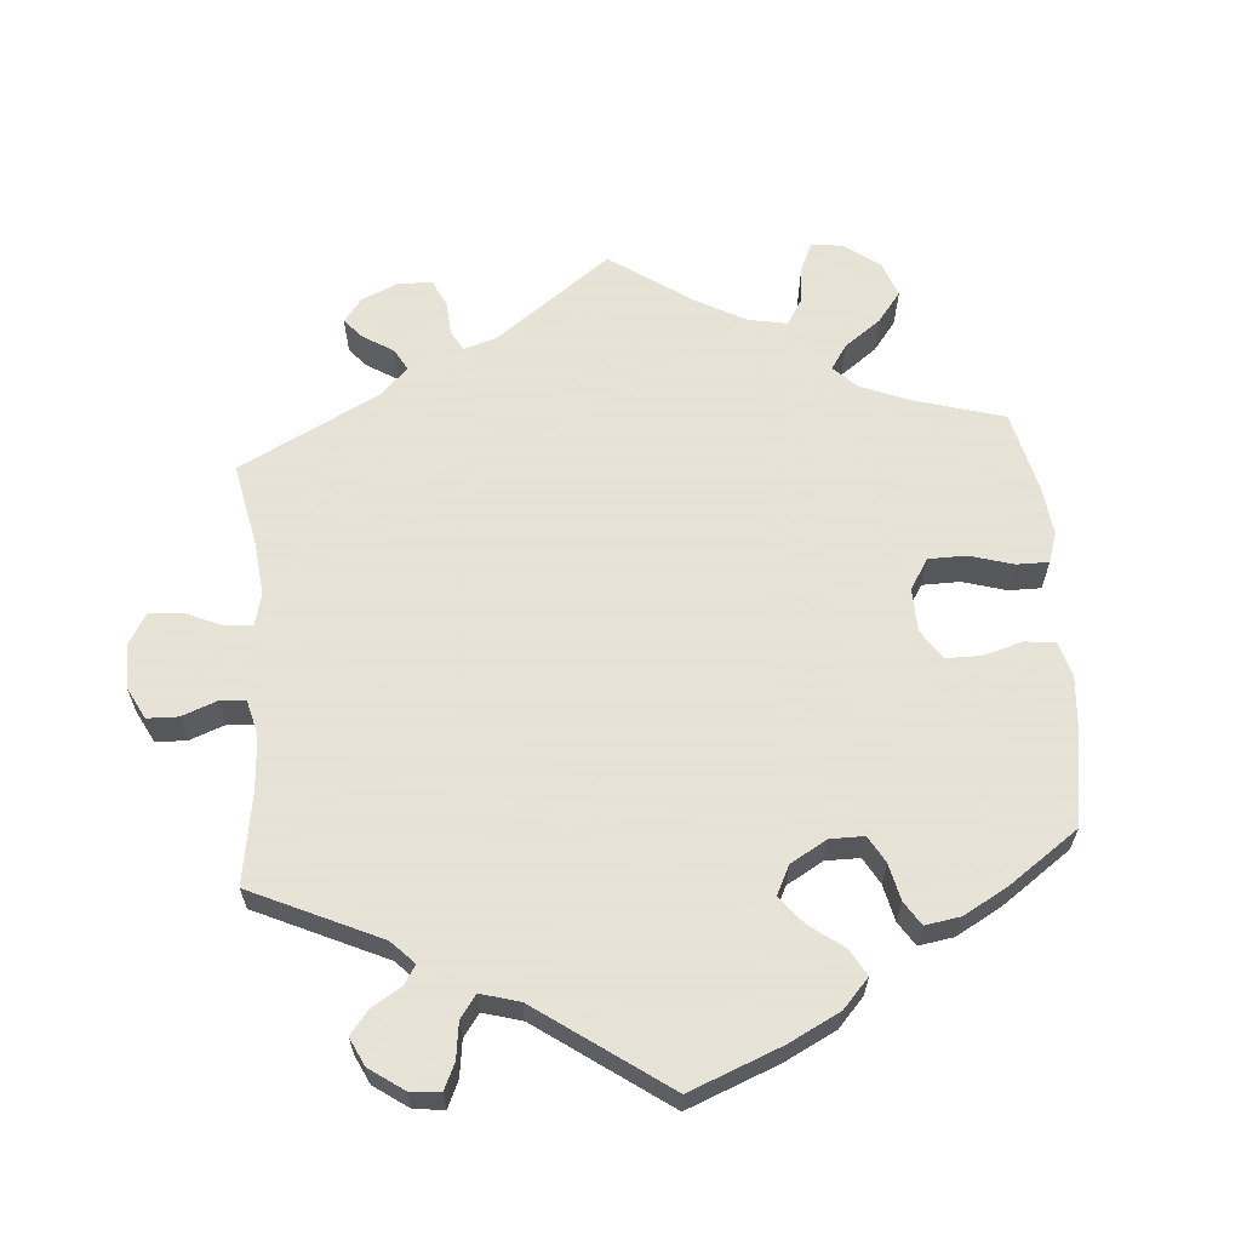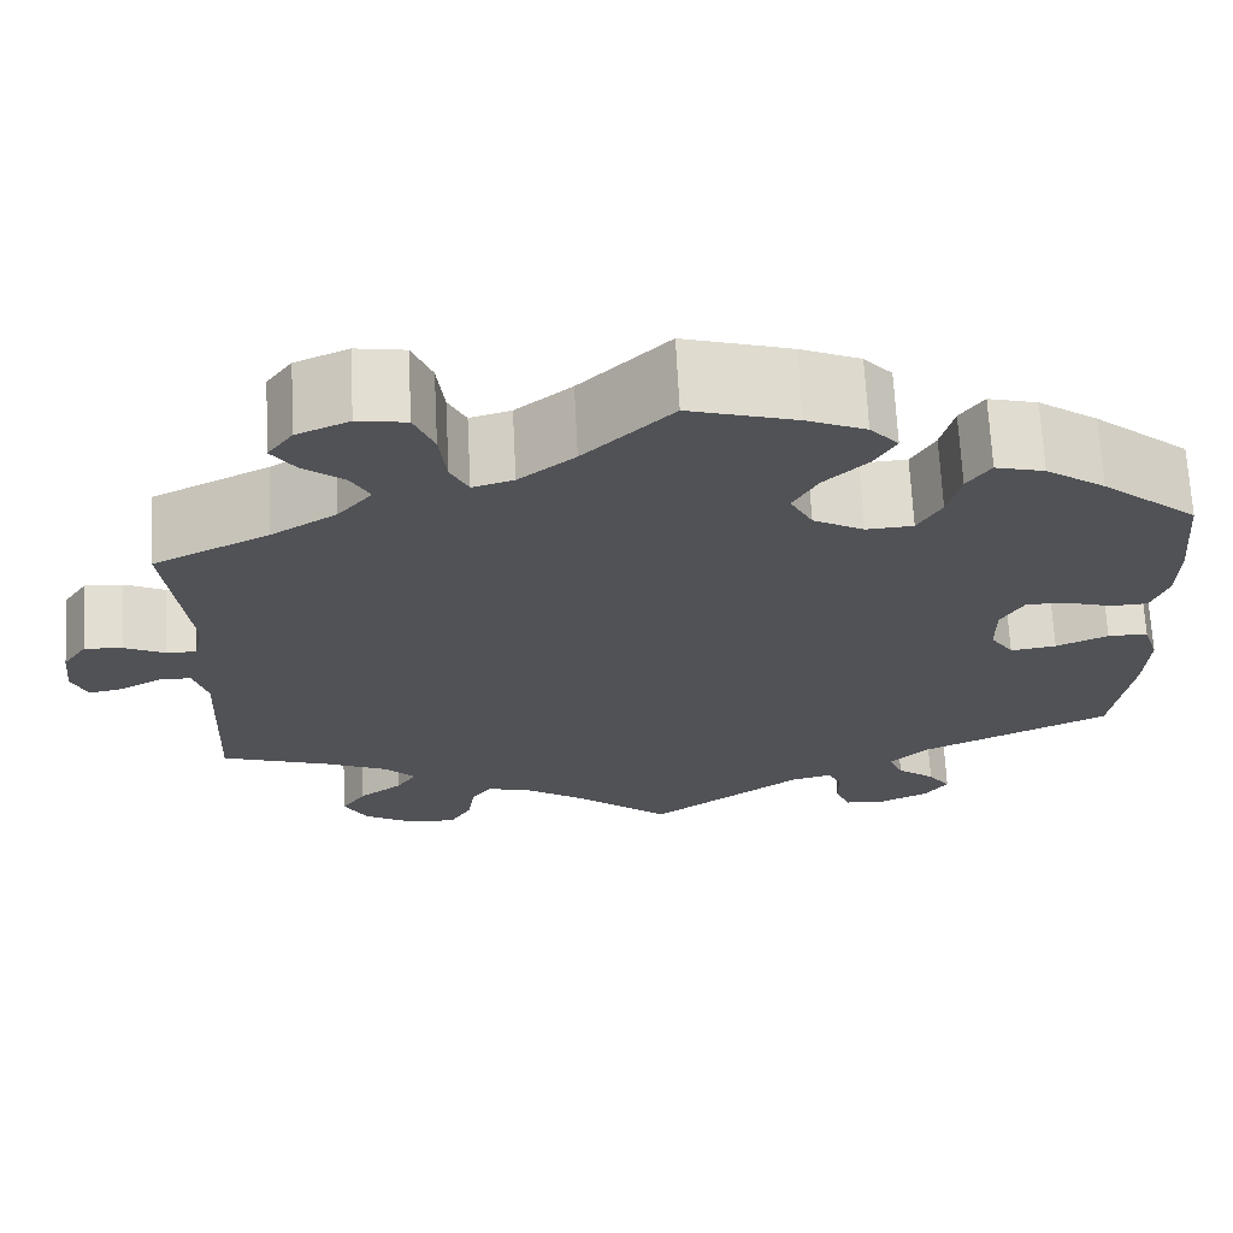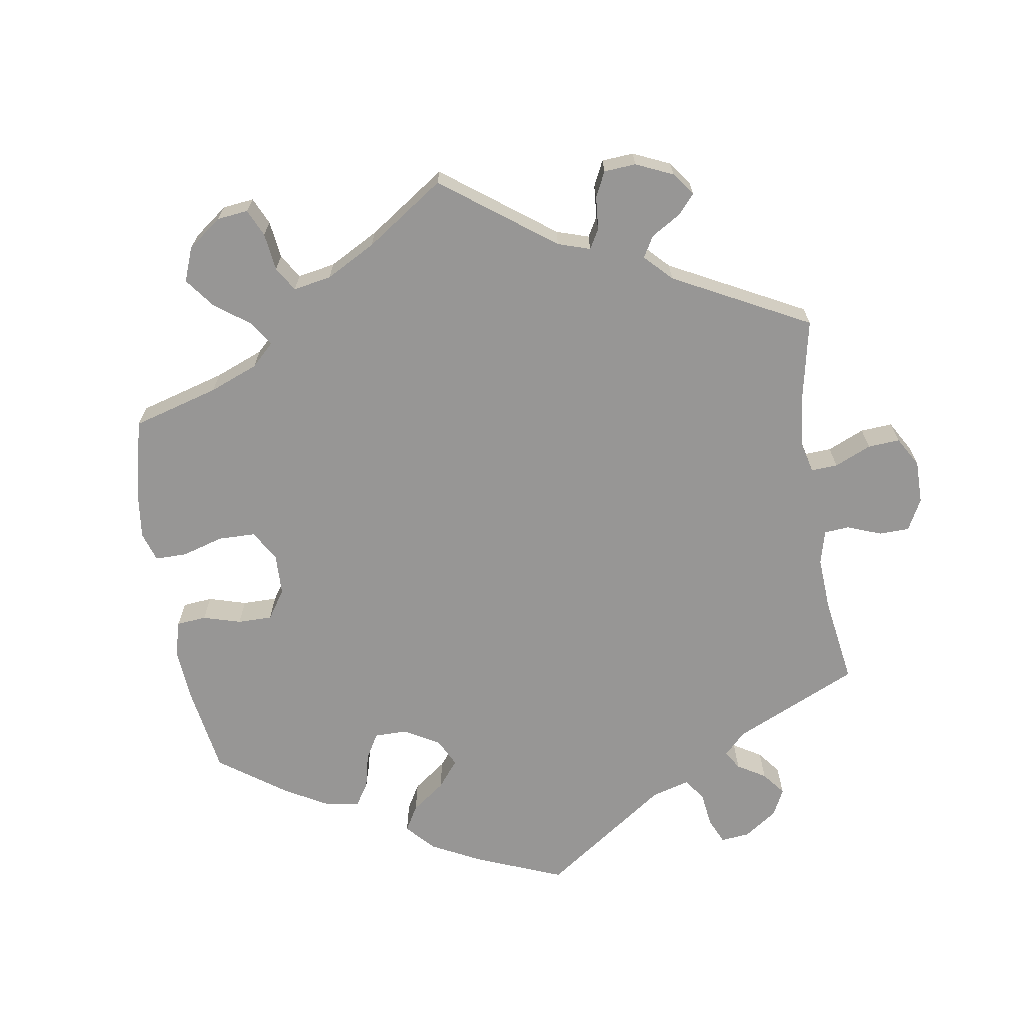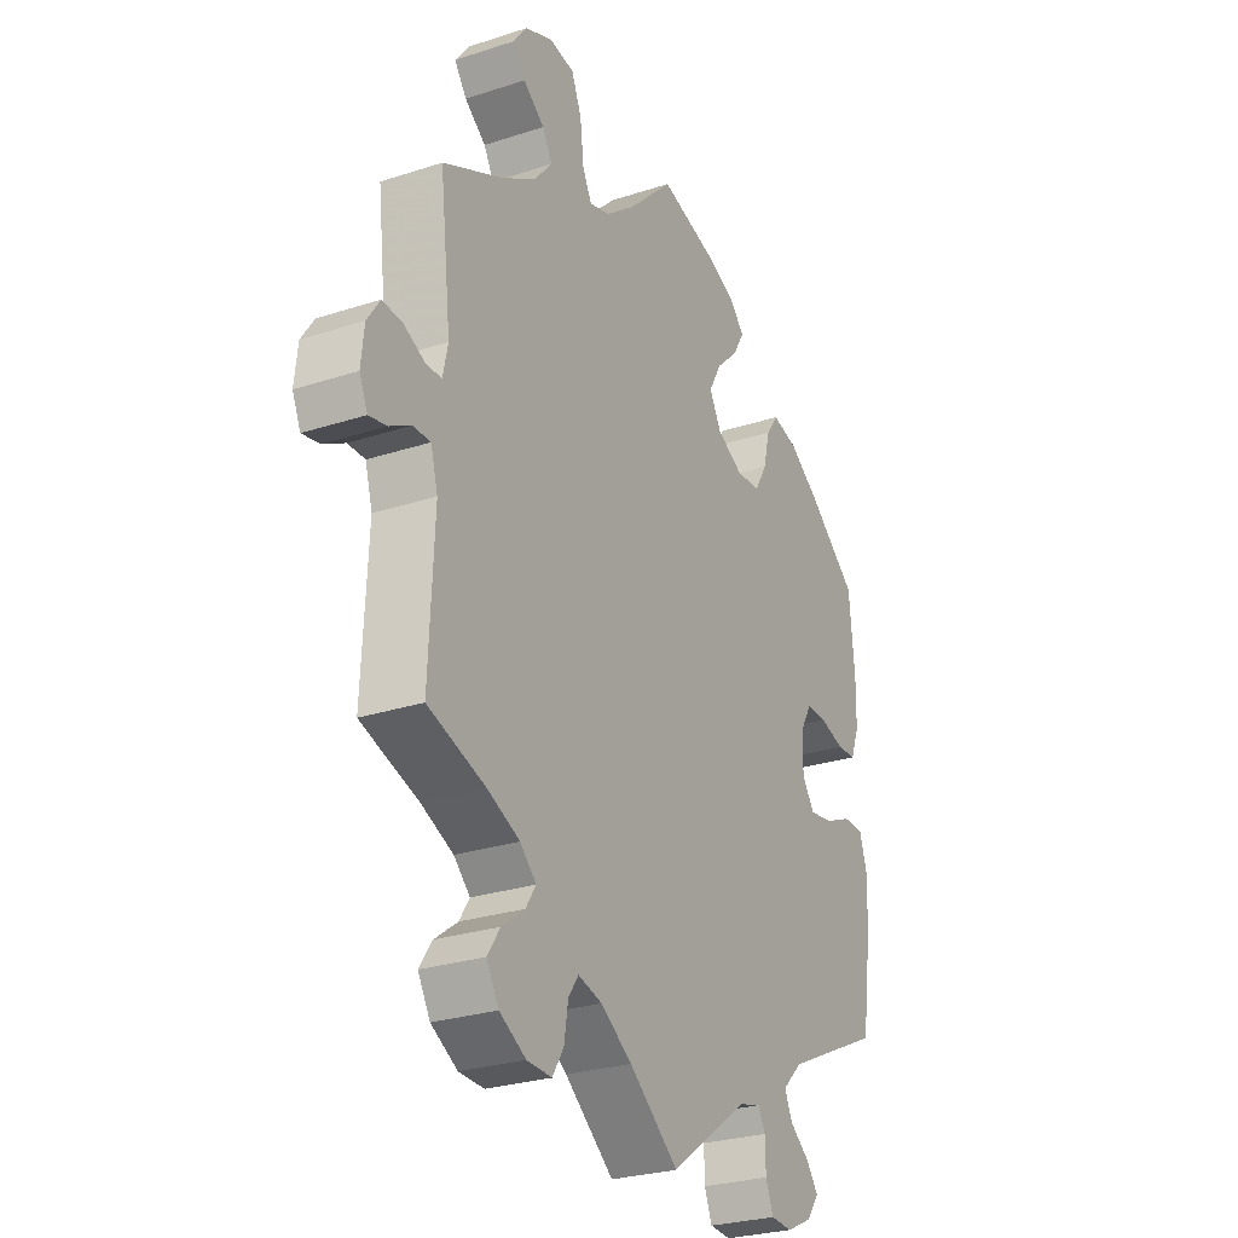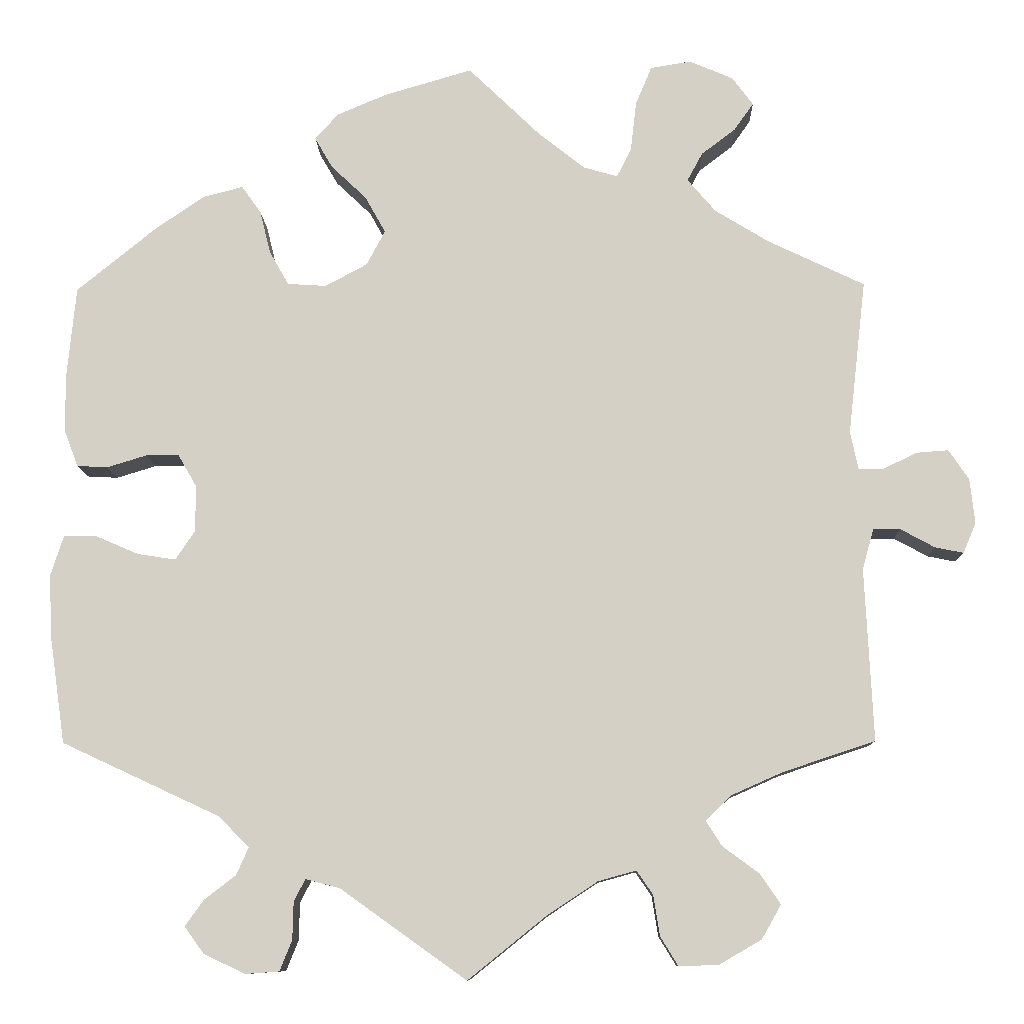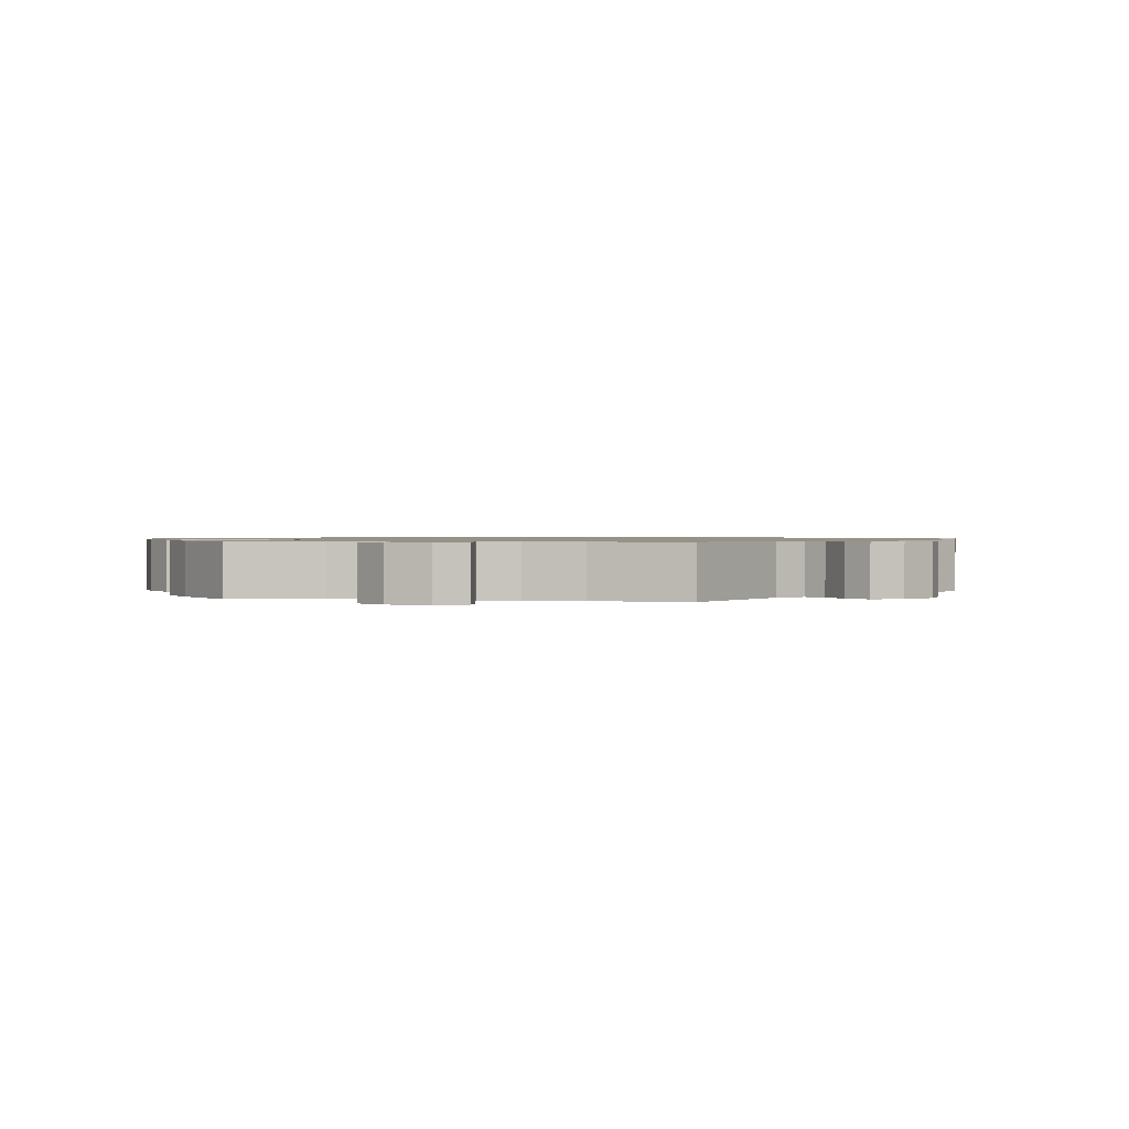
<metadata>
{"format":"obj","ext":"obj","renderer":"f3d","projection":"perspective","resolution":1024,"background":"white","views":[{"elev":62.8,"azim":-124.4,"up":"+Y"},{"elev":68.6,"azim":177.1,"up":"+Z"},{"elev":-67.9,"azim":69.0,"up":"+Y"},{"elev":-27.0,"azim":116.9,"up":"+Z"},{"elev":-10.1,"azim":1.6,"up":"+Z"},{"elev":1.0,"azim":40.6,"up":"+Y"}]}
</metadata>
<code>
v 0.386 0.07 -0.327
v 0.323 0.07 -0.355
v 0.291 0.07 -0.386
v 0.311 0.07 -0.417
v 0.356 0.07 -0.45
v 0.381 0.07 -0.487
v 0.357 0.07 -0.529
v 0.305 0.07 -0.559
v 0.256 0.07 -0.561
v 0.234 0.07 -0.525
v 0.226 0.07 -0.475
v 0.206 0.07 -0.446
v 0.159 0.07 -0.459
v 0.097 0.07 -0.5
v 0 0.07 -0.578
v -0.156 0.07 -0.467
v -0.198 0.07 -0.456
v -0.212 0.07 -0.483
v -0.213 0.07 -0.529
v -0.228 0.07 -0.567
v -0.27 0.07 -0.57
v -0.321 0.07 -0.546
v -0.345 0.07 -0.513
v -0.322 0.07 -0.481
v -0.283 0.07 -0.451
v -0.268 0.07 -0.417
v -0.307 0.07 -0.379
v -0.501 0.07 -0.289
v -0.52 0.07 -0.158
v -0.524 0.07 -0.08
v -0.508 0.07 -0.03
v -0.467 0.07 -0.03
v -0.414 0.07 -0.053
v -0.367 0.07 -0.06
v -0.343 0.07 -0.024
v -0.343 0.07 0.033
v -0.366 0.07 0.073
v -0.407 0.07 0.073
v -0.456 0.07 0.058
v -0.494 0.07 0.06
v -0.511 0.07 0.105
v -0.512 0.07 0.174
v -0.501 0.07 0.289
v -0.403 0.07 0.369
v -0.342 0.07 0.411
v -0.292 0.07 0.424
v -0.268 0.07 0.39
v -0.255 0.07 0.337
v -0.231 0.07 0.295
v -0.183 0.07 0.292
v -0.131 0.07 0.32
v -0.108 0.07 0.363
v -0.133 0.07 0.408
v -0.177 0.07 0.45
v -0.199 0.07 0.488
v -0.17 0.07 0.52
v -0.109 0.07 0.546
v 0 0.07 0.578
v 0.09 0.07 0.491
v 0.147 0.07 0.446
v 0.189 0.07 0.434
v 0.207 0.07 0.47
v 0.214 0.07 0.531
v 0.234 0.07 0.579
v 0.284 0.07 0.587
v 0.338 0.07 0.564
v 0.364 0.07 0.529
v 0.34 0.07 0.495
v 0.298 0.07 0.463
v 0.279 0.07 0.428
v 0.314 0.07 0.387
v 0.381 0.07 0.346
v 0.5 0.07 0.289
v 0.478 0.07 0.097
v 0.488 0.07 0.051
v 0.519 0.07 0.051
v 0.561 0.07 0.071
v 0.6 0.07 0.074
v 0.625 0.07 0.037
v 0.631 0.07 -0.019
v 0.615 0.07 -0.056
v 0.58 0.07 -0.049
v 0.538 0.07 -0.026
v 0.504 0.07 -0.026
v 0.49 0.07 -0.076
v 0.5 0.07 -0.289
v 0.386 0 -0.327
v 0.323 0 -0.355
v 0.291 0 -0.386
v 0.311 0 -0.417
v 0.356 0 -0.45
v 0.381 0 -0.487
v 0.357 0 -0.529
v 0.305 0 -0.559
v 0.256 0 -0.561
v 0.234 0 -0.525
v 0.226 0 -0.475
v 0.206 0 -0.446
v 0.159 0 -0.459
v 0.097 0 -0.5
v 0 0 -0.578
v -0.156 0 -0.467
v -0.198 0 -0.456
v -0.212 0 -0.483
v -0.213 0 -0.529
v -0.228 0 -0.567
v -0.27 0 -0.57
v -0.321 0 -0.546
v -0.345 0 -0.513
v -0.322 0 -0.481
v -0.283 0 -0.451
v -0.268 0 -0.417
v -0.307 0 -0.379
v -0.501 0 -0.289
v -0.52 0 -0.158
v -0.524 0 -0.08
v -0.508 0 -0.03
v -0.467 0 -0.03
v -0.414 0 -0.053
v -0.367 0 -0.06
v -0.343 0 -0.024
v -0.343 0 0.033
v -0.366 0 0.073
v -0.407 0 0.073
v -0.456 0 0.058
v -0.494 0 0.06
v -0.511 0 0.105
v -0.512 0 0.174
v -0.501 0 0.289
v -0.403 0 0.369
v -0.342 0 0.411
v -0.292 0 0.424
v -0.268 0 0.39
v -0.255 0 0.337
v -0.231 0 0.295
v -0.183 0 0.292
v -0.131 0 0.32
v -0.108 0 0.363
v -0.133 0 0.408
v -0.177 0 0.45
v -0.199 0 0.488
v -0.17 0 0.52
v -0.109 0 0.546
v 0 0 0.578
v 0.09 0 0.491
v 0.147 0 0.446
v 0.189 0 0.434
v 0.207 0 0.47
v 0.214 0 0.531
v 0.234 0 0.579
v 0.284 0 0.587
v 0.338 0 0.564
v 0.364 0 0.529
v 0.34 0 0.495
v 0.298 0 0.463
v 0.279 0 0.428
v 0.314 0 0.387
v 0.381 0 0.346
v 0.5 0 0.289
v 0.478 0 0.097
v 0.488 0 0.051
v 0.519 0 0.051
v 0.561 0 0.071
v 0.6 0 0.074
v 0.625 0 0.037
v 0.631 0 -0.019
v 0.615 0 -0.056
v 0.58 0 -0.049
v 0.538 0 -0.026
v 0.504 0 -0.026
v 0.49 0 -0.076
v 0.5 0 -0.289
f 85 86 1
f 84 85 1 2
f 80 81 82 83
f 80 83 84
f 79 80 84
f 76 77 78 79
f 75 76 79 84
f 74 75 84 2
f 72 73 74 2
f 66 67 68 69
f 66 69 70
f 65 66 70
f 62 63 64 65
f 61 62 65 70
f 56 57 58 59
f 56 59 60
f 53 54 55 56
f 52 53 56 60
f 51 52 60 61
f 45 46 47 48
f 45 48 49
f 44 45 49
f 43 44 49
f 42 43 49 50
f 38 39 40 41
f 37 38 41 42
f 30 31 32 33
f 30 33 34
f 27 28 29 30
f 26 27 30 34
f 22 23 24 25
f 22 25 26
f 21 22 26
f 18 19 20 21
f 17 18 21 26
f 16 17 26 34
f 14 15 16 34
f 8 9 10 11
f 8 11 12
f 7 8 12
f 4 5 6 7
f 3 4 7 12
f 71 72 2 3
f 50 51 61 70
f 37 42 50 70
f 36 37 70 71
f 35 36 71 3
f 13 14 34 35
f 3 12 13 35
f 87 172 171
f 88 87 171 170
f 169 168 167 166
f 170 169 166
f 170 166 165
f 165 164 163 162
f 170 165 162 161
f 88 170 161 160
f 88 160 159 158
f 155 154 153 152
f 156 155 152
f 156 152 151
f 151 150 149 148
f 156 151 148 147
f 145 144 143 142
f 146 145 142
f 142 141 140 139
f 146 142 139 138
f 147 146 138 137
f 134 133 132 131
f 135 134 131
f 135 131 130
f 135 130 129
f 136 135 129 128
f 127 126 125 124
f 128 127 124 123
f 119 118 117 116
f 120 119 116
f 116 115 114 113
f 120 116 113 112
f 111 110 109 108
f 112 111 108
f 112 108 107
f 107 106 105 104
f 112 107 104 103
f 120 112 103 102
f 120 102 101 100
f 97 96 95 94
f 98 97 94
f 98 94 93
f 93 92 91 90
f 98 93 90 89
f 89 88 158 157
f 156 147 137 136
f 156 136 128 123
f 157 156 123 122
f 89 157 122 121
f 121 120 100 99
f 121 99 98 89
f 1 87 88 2
f 2 88 89 3
f 3 89 90 4
f 4 90 91 5
f 5 91 92 6
f 6 92 93 7
f 7 93 94 8
f 8 94 95 9
f 9 95 96 10
f 10 96 97 11
f 11 97 98 12
f 12 98 99 13
f 13 99 100 14
f 14 100 101 15
f 15 101 102 16
f 16 102 103 17
f 17 103 104 18
f 18 104 105 19
f 19 105 106 20
f 20 106 107 21
f 21 107 108 22
f 22 108 109 23
f 23 109 110 24
f 24 110 111 25
f 25 111 112 26
f 26 112 113 27
f 27 113 114 28
f 28 114 115 29
f 29 115 116 30
f 30 116 117 31
f 31 117 118 32
f 32 118 119 33
f 33 119 120 34
f 34 120 121 35
f 35 121 122 36
f 36 122 123 37
f 37 123 124 38
f 38 124 125 39
f 39 125 126 40
f 40 126 127 41
f 41 127 128 42
f 42 128 129 43
f 43 129 130 44
f 44 130 131 45
f 45 131 132 46
f 46 132 133 47
f 47 133 134 48
f 48 134 135 49
f 49 135 136 50
f 50 136 137 51
f 51 137 138 52
f 52 138 139 53
f 53 139 140 54
f 54 140 141 55
f 55 141 142 56
f 56 142 143 57
f 57 143 144 58
f 58 144 145 59
f 59 145 146 60
f 60 146 147 61
f 61 147 148 62
f 62 148 149 63
f 63 149 150 64
f 64 150 151 65
f 65 151 152 66
f 66 152 153 67
f 67 153 154 68
f 68 154 155 69
f 69 155 156 70
f 70 156 157 71
f 71 157 158 72
f 72 158 159 73
f 73 159 160 74
f 74 160 161 75
f 75 161 162 76
f 76 162 163 77
f 77 163 164 78
f 78 164 165 79
f 79 165 166 80
f 80 166 167 81
f 81 167 168 82
f 82 168 169 83
f 83 169 170 84
f 84 170 171 85
f 85 171 172 86
f 86 172 87 1

</code>
